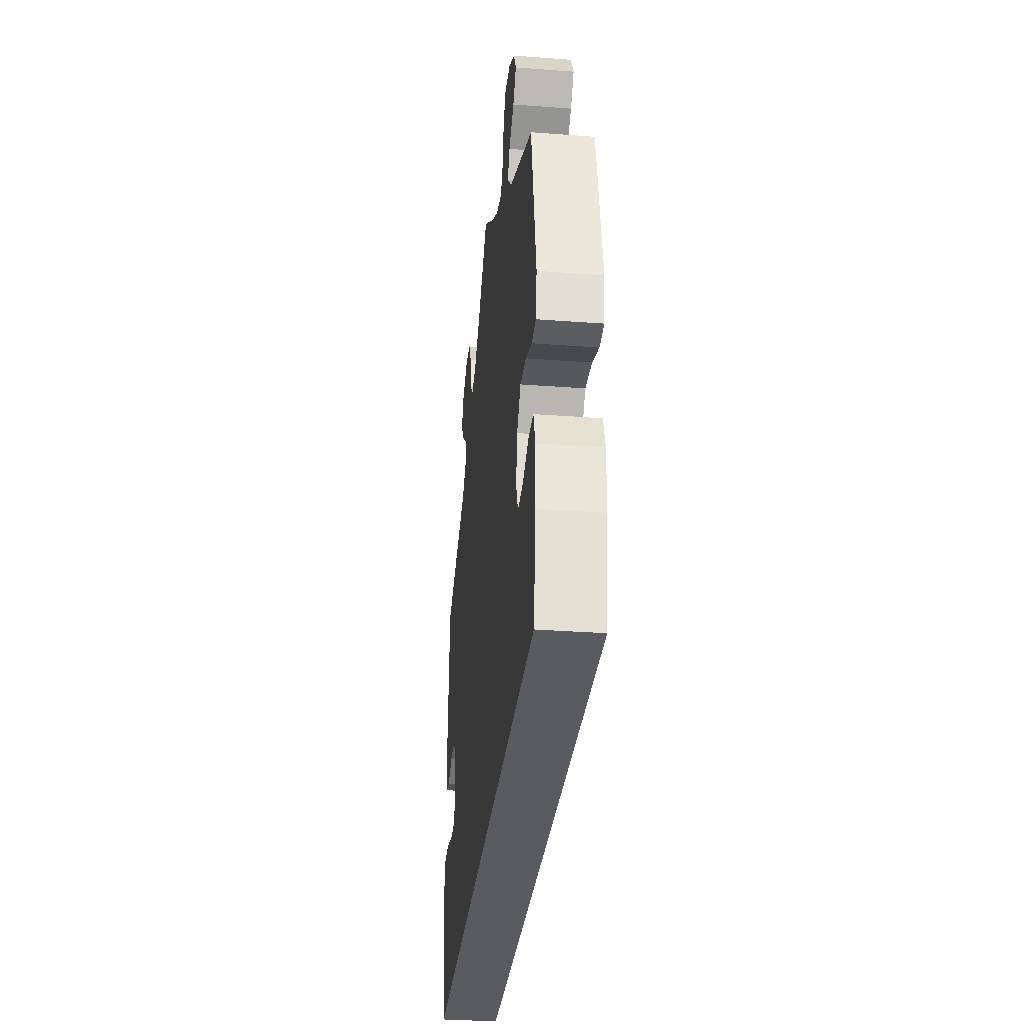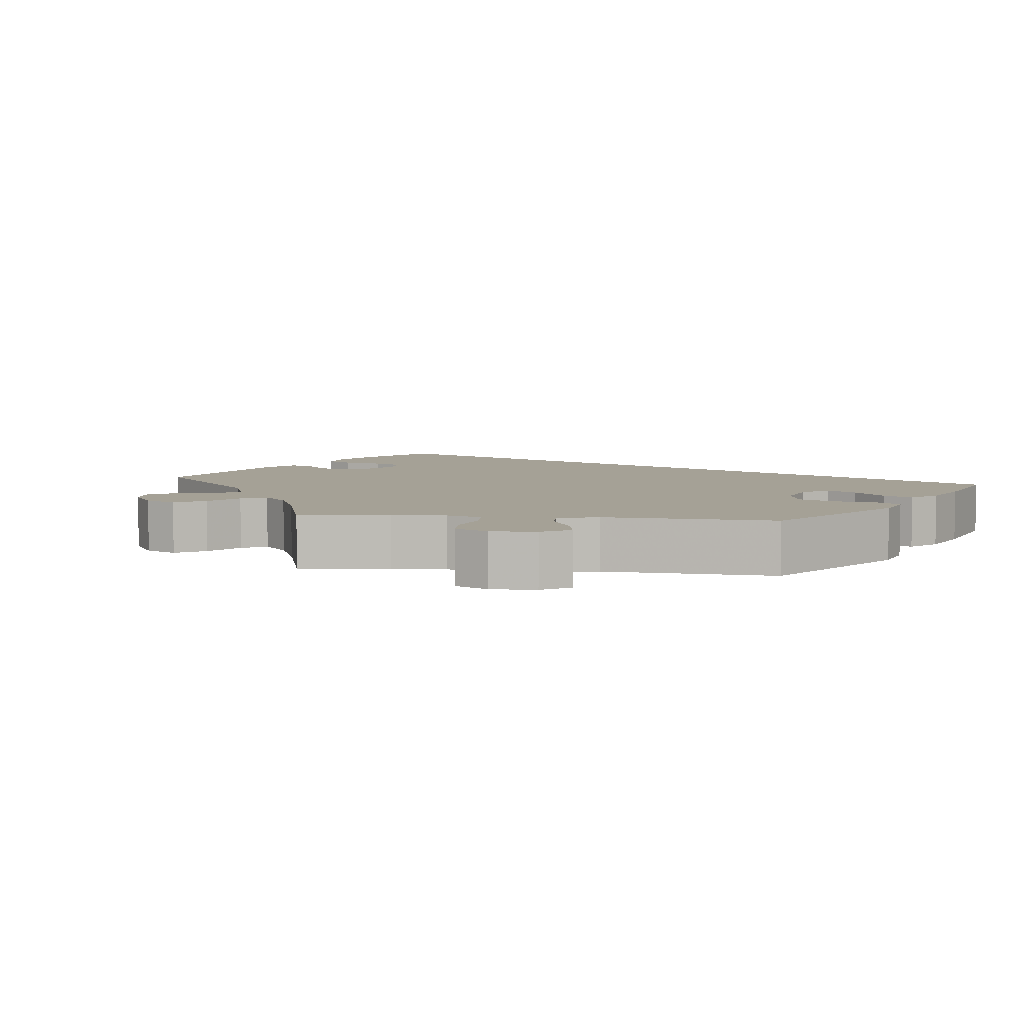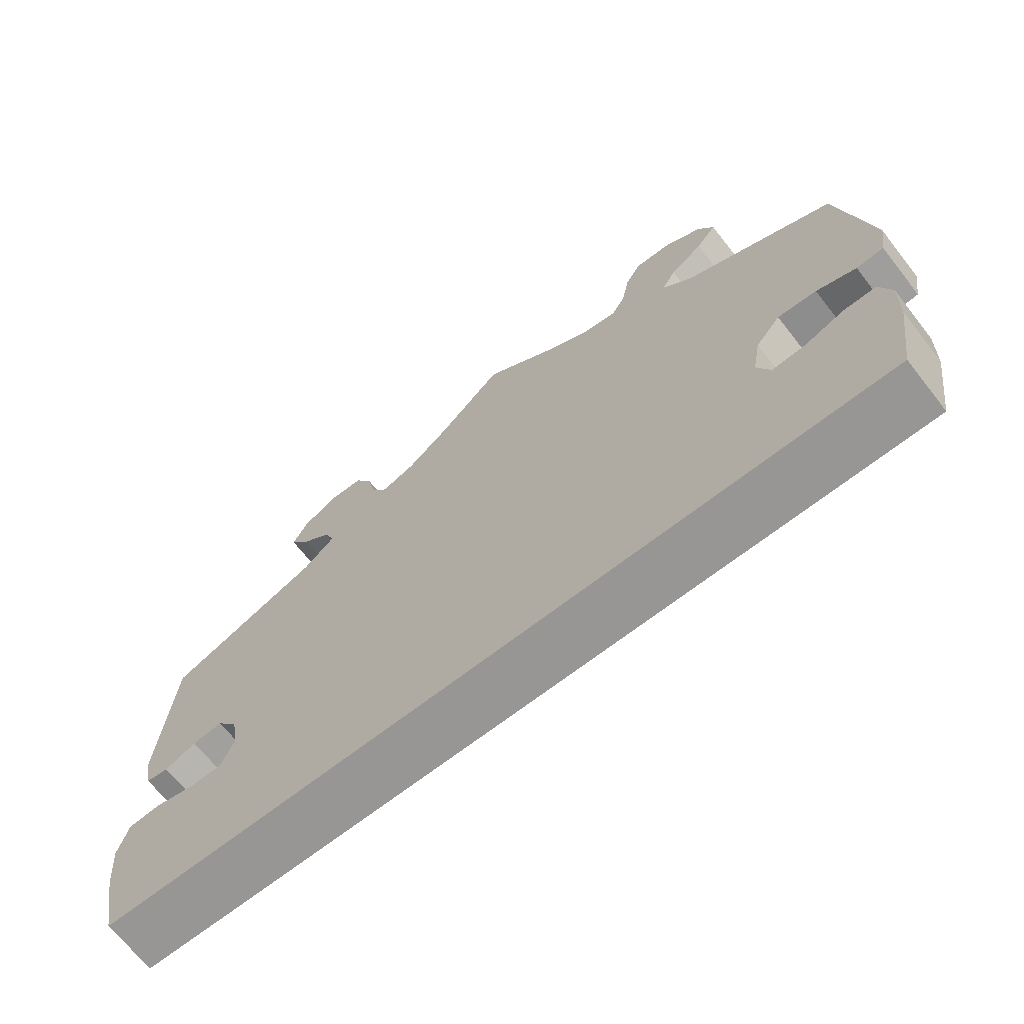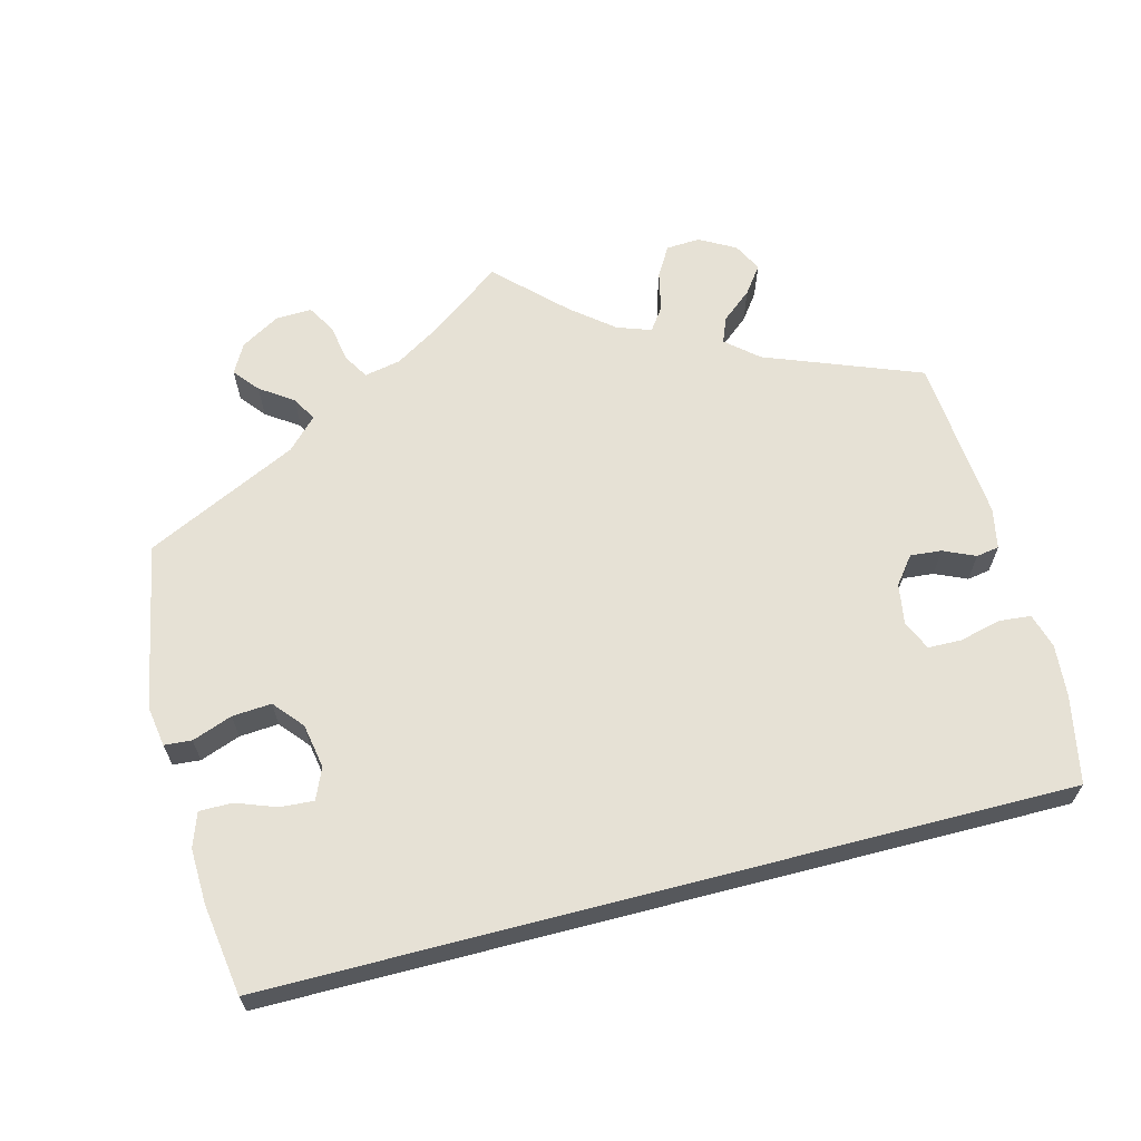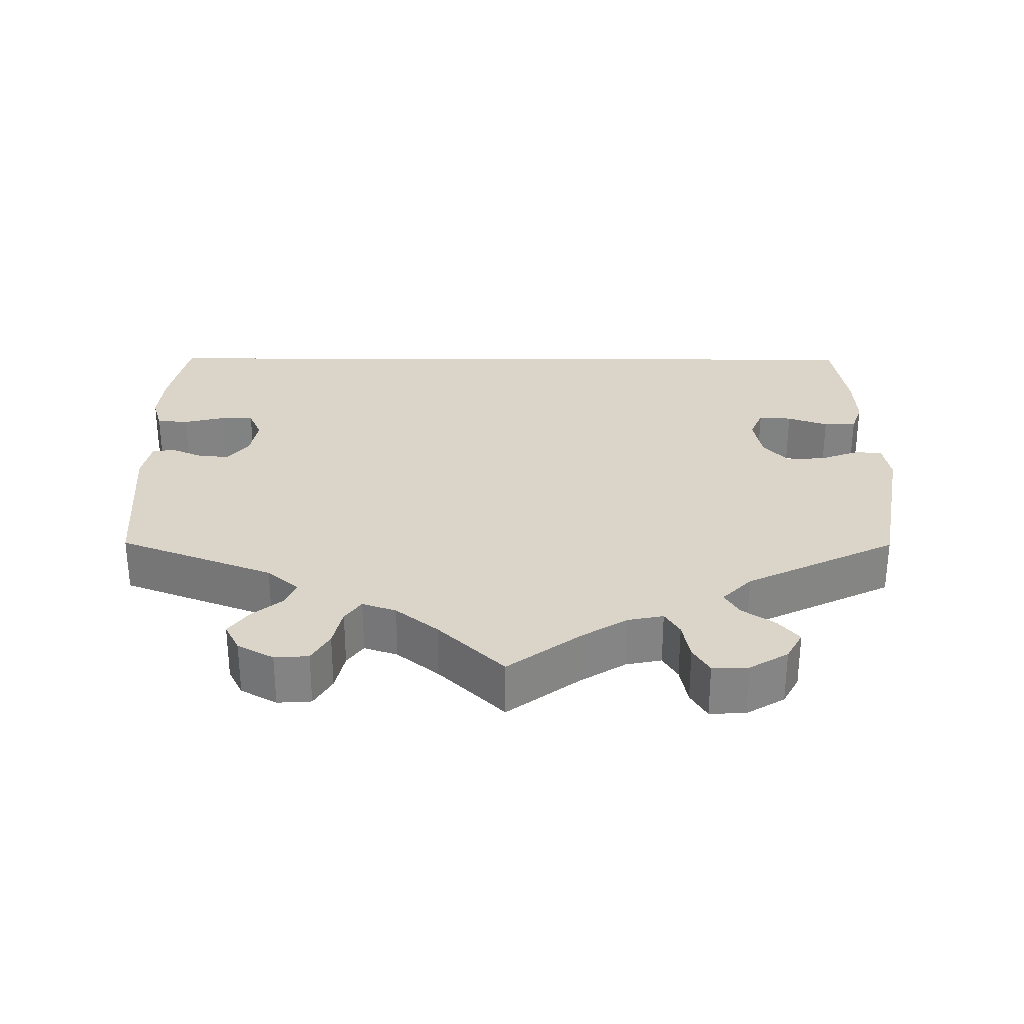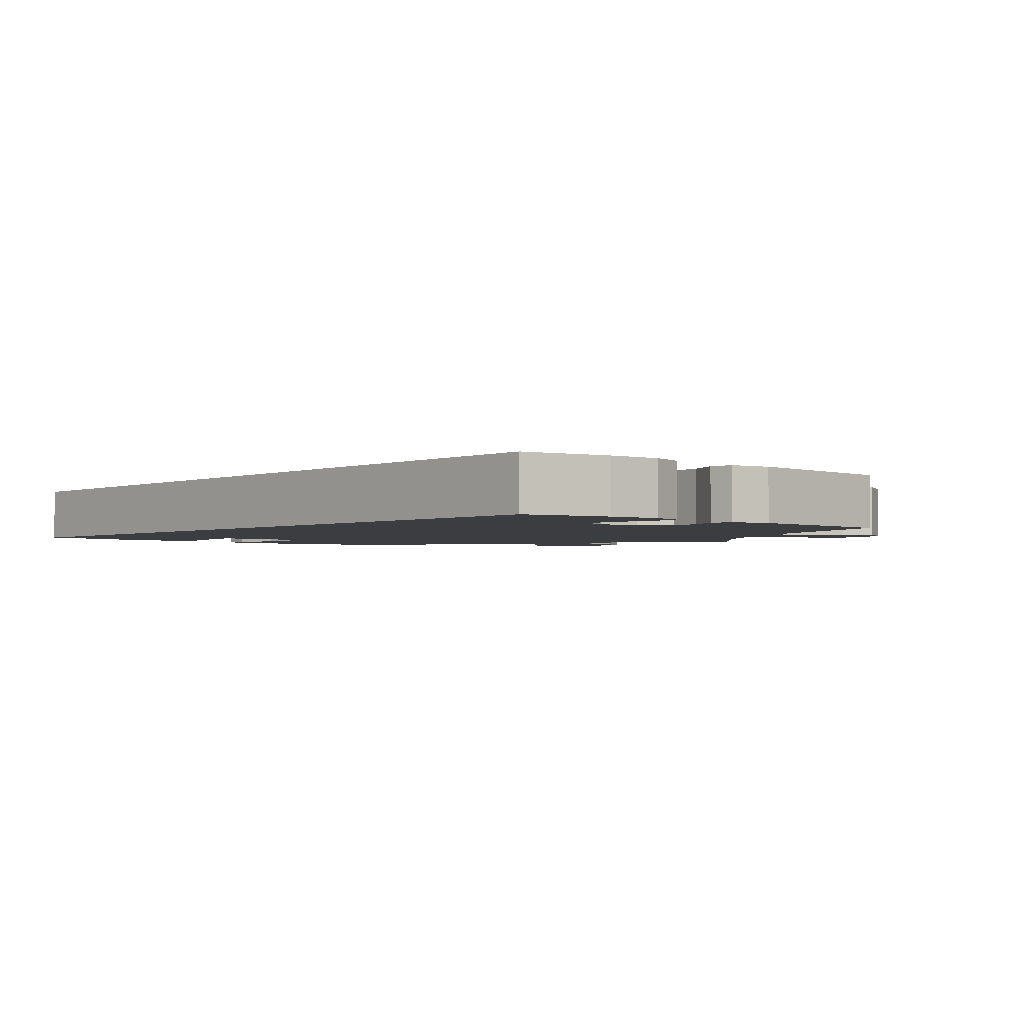
<metadata>
{"format":"obj","ext":"obj","renderer":"f3d","projection":"perspective","resolution":1024,"background":"white","views":[{"elev":-32.2,"azim":84.0,"up":"+Z"},{"elev":6.0,"azim":36.1,"up":"+Y"},{"elev":-67.8,"azim":38.1,"up":"+Z"},{"elev":64.1,"azim":165.5,"up":"+Y"},{"elev":29.2,"azim":0.3,"up":"+Y"},{"elev":-2.6,"azim":-131.3,"up":"+Y"}]}
</metadata>
<code>
v 0.291 0.07 0.451
v -0.192 0.07 0.471
v 0.57 0.07 0.031
v 0.479 0.07 0.048
v 0.26 0.07 0.622
v 0.543 0.07 -0.067
v 0.444 0.07 -0.087
v -0.146 0.07 0.487
v -0.297 0.07 0.463
v 0 0.07 0.62
v 0.238 0.07 0.585
v 0.533 0.07 0.028
v -0.429 0.07 0.049
v -0.391 0.07 -0.043
v -0.471 0.07 0.045
v 0.559 0.07 -0.113
v 0.537 0.07 0.31
v -0.226 0.07 0.556
v 0.31 0.07 0.484
v 0.309 0.07 0.62
v 0.399 0.07 -0.09
v -0.089 0.07 0.533
v -0.553 0.07 -0.074
v -0.537 0.07 -0.31
v 0.355 0.07 0.515
v -0.296 0.07 0.6
v -0.365 0.07 0.534
v -0.545 0.07 0.031
v 0.579 0.07 0.086
v 0.392 0.07 0.012
v 0.381 0.07 -0.048
v -0.338 0.07 0.497
v -0.409 0.07 -0.083
v -0.283 0.07 0.428
v 0.537 0.07 -0.31
v -0.4 0.07 0.012
v -0.514 0.07 0.026
v -0.326 0.07 0.391
v -0.556 0.07 0.086
v -0.214 0.07 0.502
v 0.098 0.07 0.547
v 0.361 0.07 0.589
v -0.25 0.07 0.597
v 0.331 0.07 0.41
v -0.345 0.07 0.573
v -0.51 0.07 -0.07
v 0.383 0.07 0.549
v -0.537 0.07 0.31
v 0.228 0.07 0.532
v 0.208 0.07 0.499
v -0.454 0.07 -0.084
v -0.567 0.07 -0.121
v 0.556 0.07 -0.187
v 0.499 0.07 -0.067
v 0.159 0.07 0.509
v -0.561 0.07 -0.192
v 0.426 0.07 0.052
v 0.291 -0 0.451
v -0.192 -0 0.471
v 0.57 -0 0.031
v 0.479 -0 0.048
v 0.26 -0 0.622
v 0.543 -0 -0.067
v 0.444 -0 -0.087
v -0.146 -0 0.487
v -0.297 -0 0.463
v 0 -0 0.62
v 0.238 -0 0.585
v 0.533 -0 0.028
v -0.429 -0 0.049
v -0.391 -0 -0.043
v -0.471 -0 0.045
v 0.559 -0 -0.113
v 0.537 -0 0.31
v -0.226 -0 0.556
v 0.31 -0 0.484
v 0.309 -0 0.62
v 0.399 -0 -0.09
v -0.089 -0 0.533
v -0.553 -0 -0.074
v -0.537 -0 -0.31
v 0.355 -0 0.515
v -0.296 -0 0.6
v -0.365 -0 0.534
v -0.545 -0 0.031
v 0.579 -0 0.086
v 0.392 -0 0.012
v 0.381 -0 -0.048
v -0.338 -0 0.497
v -0.409 -0 -0.083
v -0.283 -0 0.428
v 0.537 -0 -0.31
v -0.4 -0 0.012
v -0.514 -0 0.026
v -0.326 -0 0.391
v -0.556 -0 0.086
v -0.214 -0 0.502
v 0.098 -0 0.547
v 0.361 -0 0.589
v -0.25 -0 0.597
v 0.331 -0 0.41
v -0.345 -0 0.573
v -0.51 -0 -0.07
v 0.383 -0 0.549
v -0.537 -0 0.31
v 0.228 -0 0.532
v 0.208 -0 0.499
v -0.454 -0 -0.084
v -0.567 -0 -0.121
v 0.556 -0 -0.187
v 0.499 -0 -0.067
v 0.159 -0 0.509
v -0.561 -0 -0.192
v 0.426 -0 0.052
f 39 48 38
f 15 37 28 39
f 13 15 39 38
f 36 13 38 34
f 14 36 34
f 52 23 46 51
f 52 51 33
f 56 52 33
f 24 56 33
f 35 24 33
f 53 35 33 14
f 7 54 6 16
f 21 7 16 53
f 29 3 12 4
f 44 17 29 4
f 1 44 4 57
f 42 47 25 19
f 42 19 1
f 20 42 1
f 49 11 5 20
f 50 49 20 1
f 55 50 1 57
f 22 10 41
f 8 22 41 55
f 2 8 55 57
f 26 43 18 40
f 26 40 2
f 45 26 2
f 9 32 27 45
f 9 45 2 57
f 21 53 14
f 31 21 14 34
f 30 31 34 9
f 9 57 30
f 95 105 96
f 96 85 94 72
f 95 96 72 70
f 91 95 70 93
f 91 93 71
f 108 103 80 109
f 90 108 109
f 90 109 113
f 90 113 81
f 90 81 92
f 71 90 92 110
f 73 63 111 64
f 110 73 64 78
f 61 69 60 86
f 61 86 74 101
f 114 61 101 58
f 76 82 104 99
f 58 76 99
f 58 99 77
f 77 62 68 106
f 58 77 106 107
f 114 58 107 112
f 98 67 79
f 112 98 79 65
f 114 112 65 59
f 97 75 100 83
f 59 97 83
f 59 83 102
f 102 84 89 66
f 114 59 102 66
f 71 110 78
f 91 71 78 88
f 66 91 88 87
f 87 114 66
f 38 95 91 34
f 34 91 66 9
f 9 66 89 32
f 32 89 84 27
f 27 84 102 45
f 45 102 83 26
f 26 83 100 43
f 43 100 75 18
f 18 75 97 40
f 40 97 59 2
f 2 59 65 8
f 8 65 79 22
f 22 79 67 10
f 10 67 98 41
f 41 98 112 55
f 55 112 107 50
f 50 107 106 49
f 49 106 68 11
f 11 68 62 5
f 5 62 77 20
f 20 77 99 42
f 42 99 104 47
f 47 104 82 25
f 25 82 76 19
f 19 76 58 1
f 1 58 101 44
f 44 101 74 17
f 17 74 86 29
f 29 86 60 3
f 3 60 69 12
f 12 69 61 4
f 4 61 114 57
f 57 114 87 30
f 30 87 88 31
f 31 88 78 21
f 21 78 64 7
f 7 64 111 54
f 54 111 63 6
f 6 63 73 16
f 16 73 110 53
f 53 110 92 35
f 35 92 81 24
f 24 81 113 56
f 56 113 109 52
f 52 109 80 23
f 23 80 103 46
f 46 103 108 51
f 51 108 90 33
f 33 90 71 14
f 14 71 93 36
f 36 93 70 13
f 13 70 72 15
f 15 72 94 37
f 37 94 85 28
f 28 85 96 39
f 39 96 105 48
f 48 105 95 38

</code>
